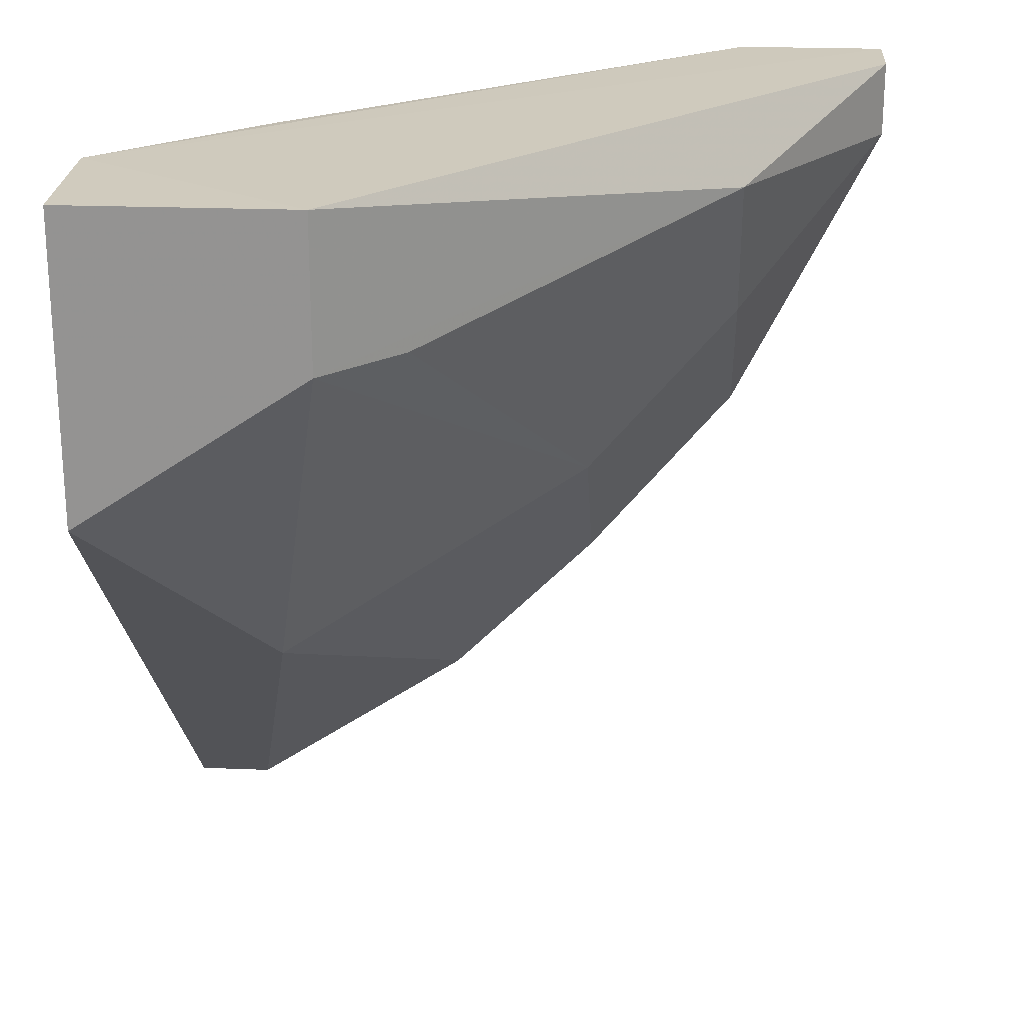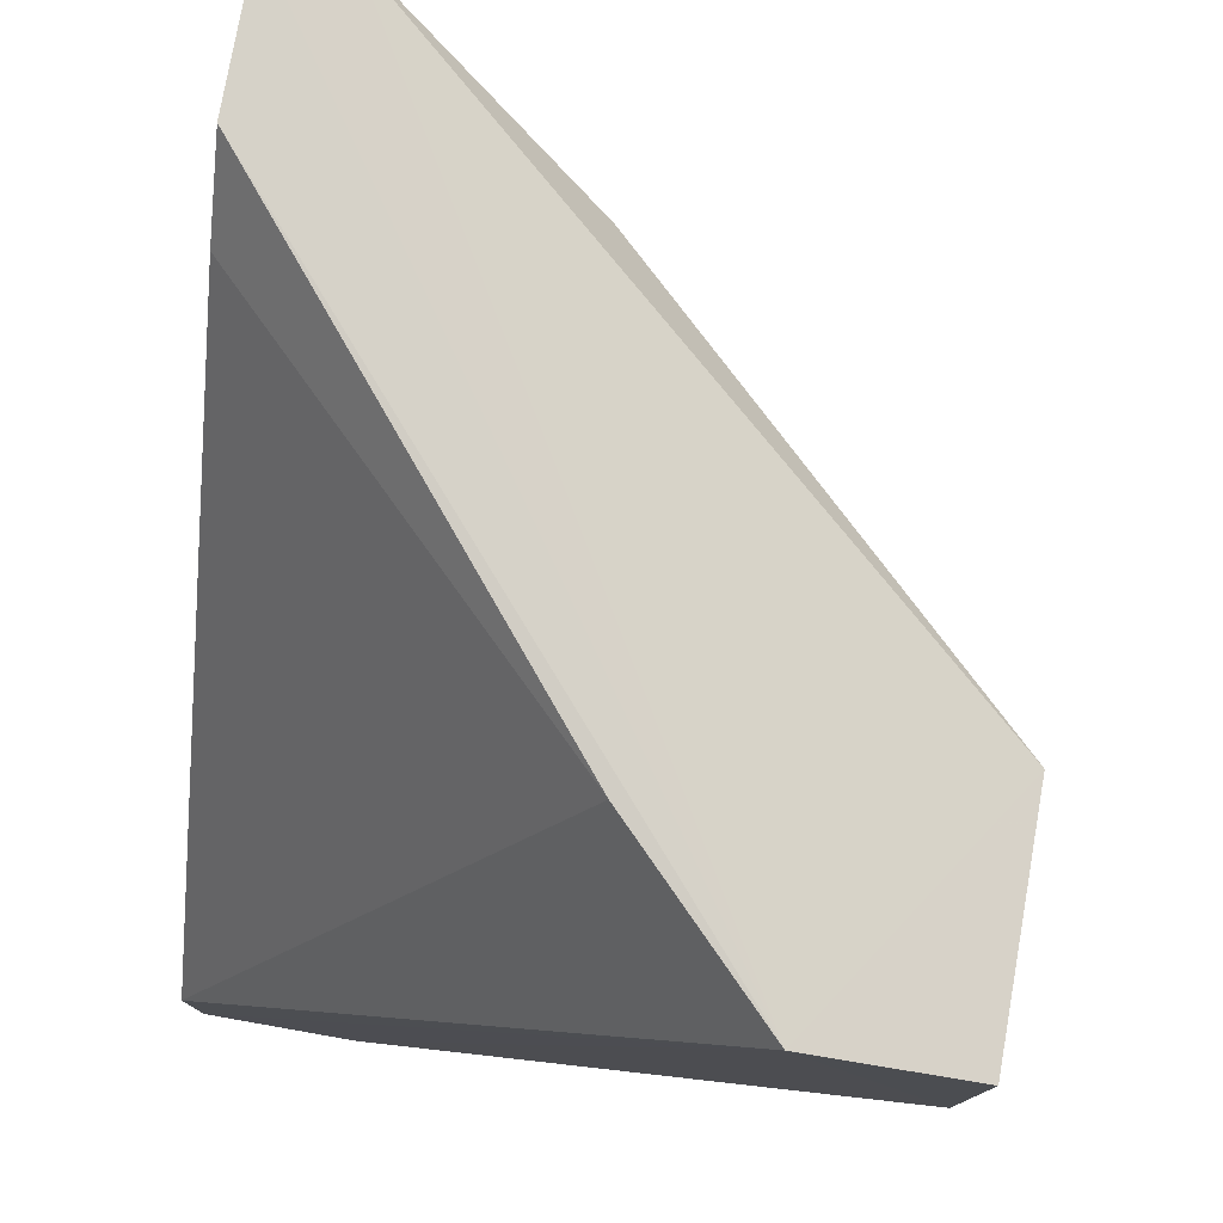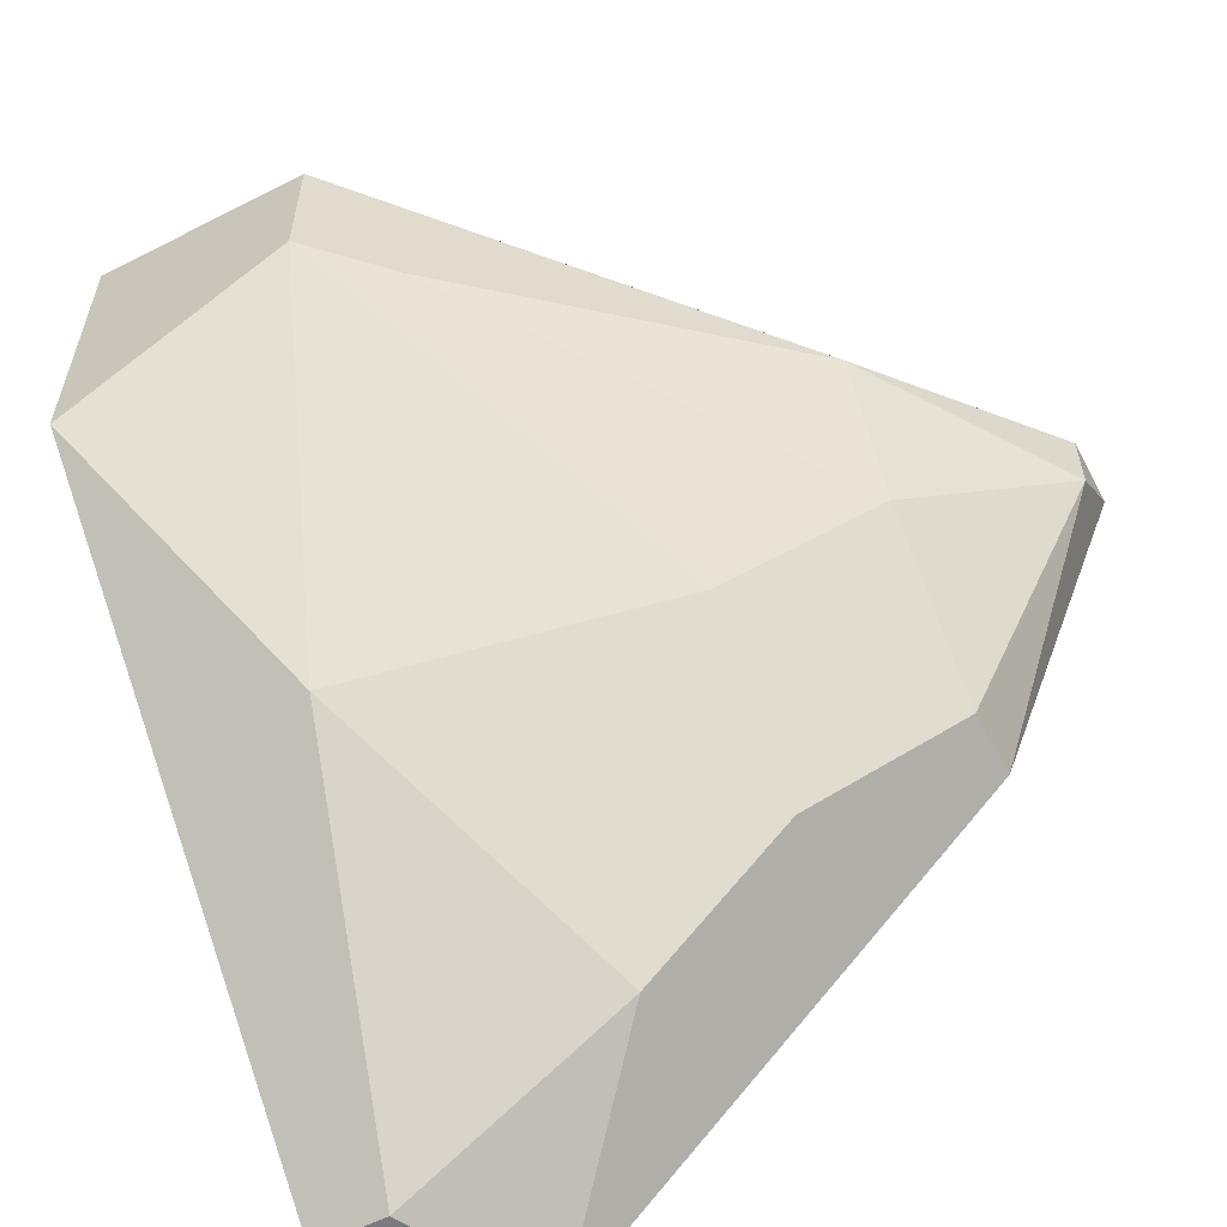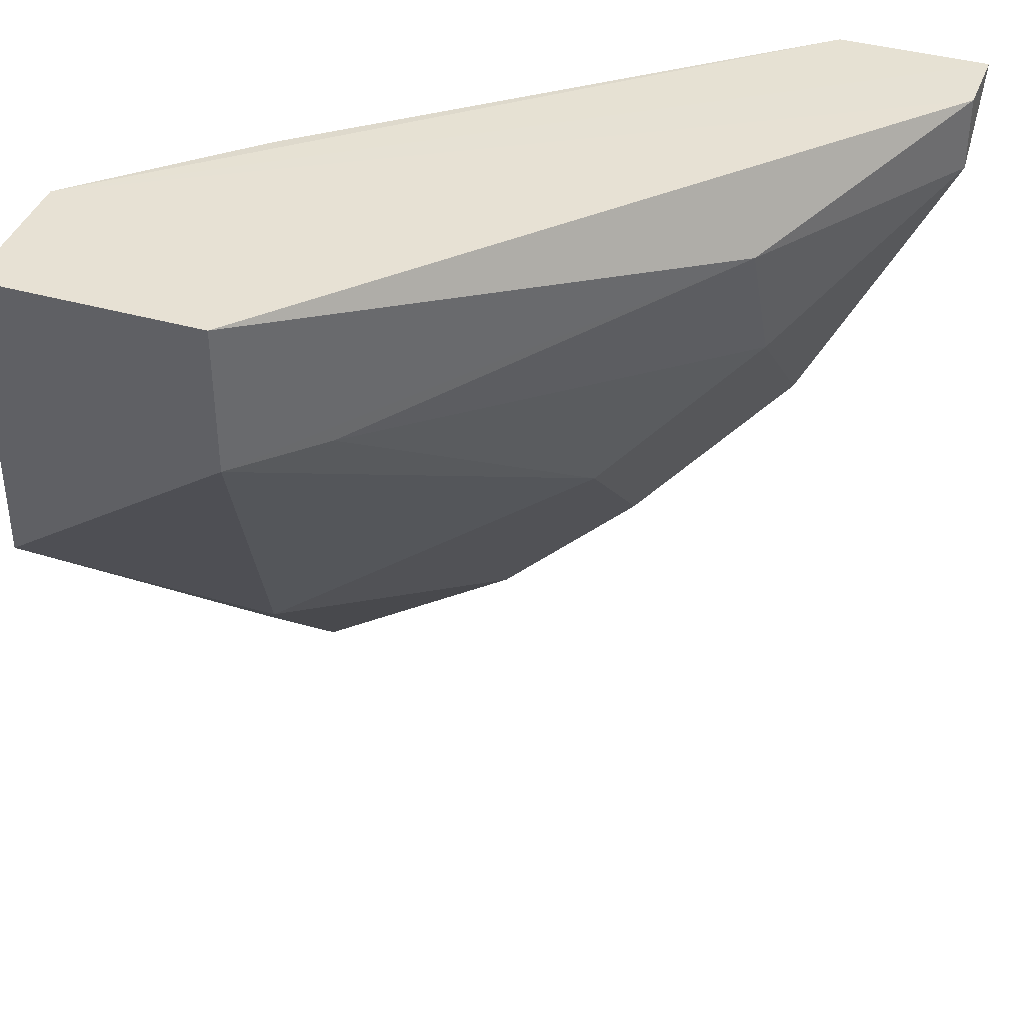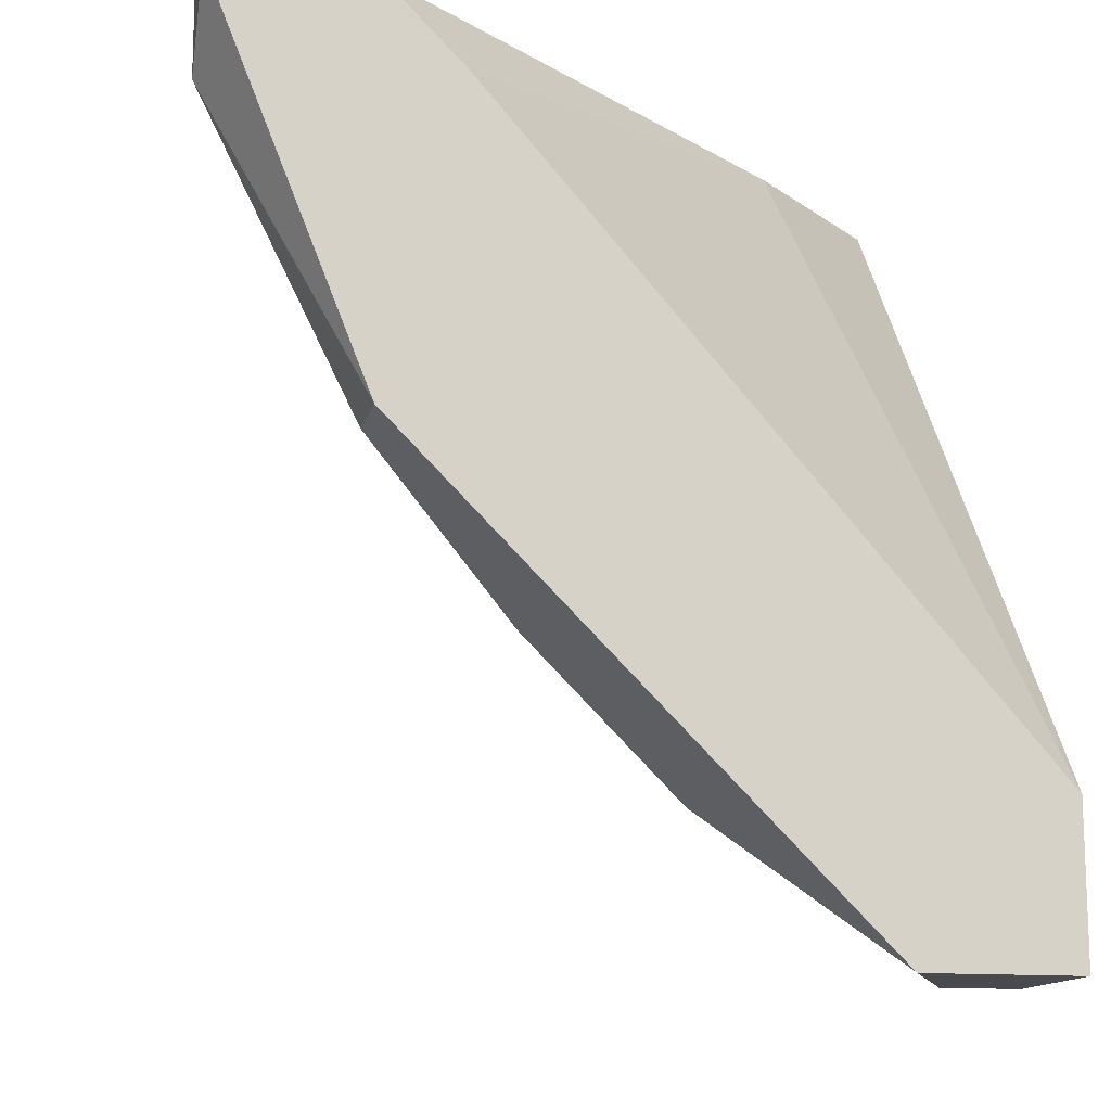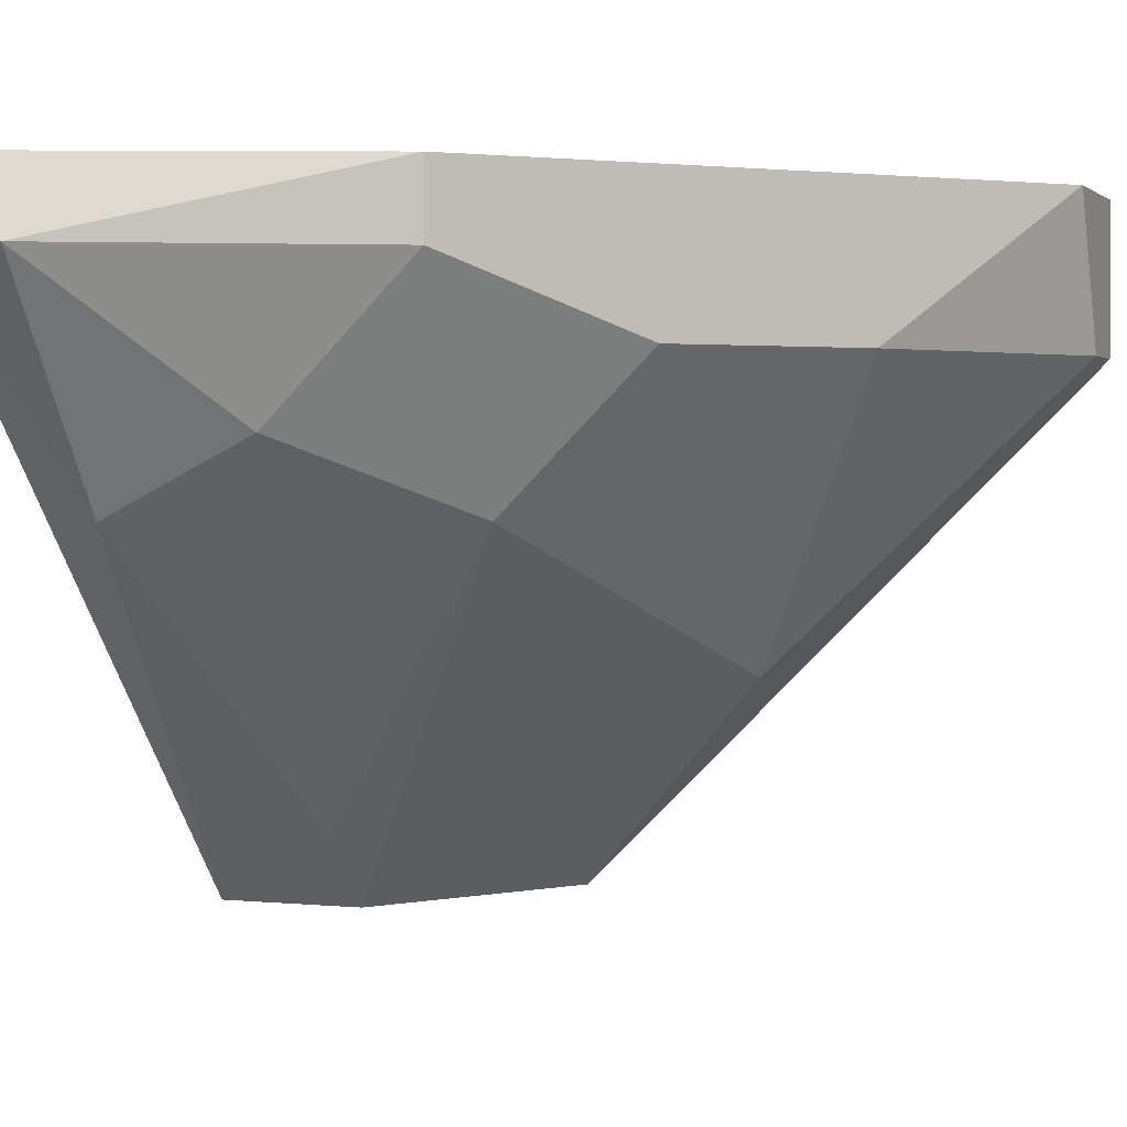
<metadata>
{"format":"obj","ext":"obj","renderer":"f3d","projection":"perspective","resolution":1024,"background":"white","views":[{"elev":22.7,"azim":3.9,"up":"+Z"},{"elev":77.5,"azim":-80.0,"up":"+Z"},{"elev":-58.3,"azim":27.8,"up":"+Z"},{"elev":39.0,"azim":19.8,"up":"+Z"},{"elev":-13.4,"azim":167.4,"up":"+Z"},{"elev":1.7,"azim":110.3,"up":"+Y"}]}
</metadata>
<code>
v 0.02127 -0.2515 -0.1344
v 0.1063 -0.1878 -0.05997
v 0.1063 -0.1984 -0.05997
v -0.000274 -0.2623 -0.05967
v 0 -0.1878 -0.1769
v 0.03189 -0.2834 -0.05997
v 0.06377 -0.209 -0.1344
v 0 -0.2834 -0.1025
v 0.07441 -0.1878 -0.07061
v 0.04254 -0.2728 -0.08124
v 0 -0.1878 -0.1556
v 0.02127 -0.1878 -0.1769
v 0.01064 -0.209 -0.1769
v 0.08504 -0.1984 -0.1131
v 0.08504 -0.2303 -0.07061
v 0.06377 -0.2303 -0.1131
v 0 -0.2834 -0.05997
v 0.02127 -0.2409 -0.05997
v 0.08504 -0.1878 -0.1131
v 0.03189 -0.2834 -0.08124
v 0 -0.209 -0.1769
v 0.04254 -0.209 -0.1556
v 0.08504 -0.1878 -0.05997
v 0.08504 -0.2197 -0.09188
v 0.1063 -0.1984 -0.07061
f 15 24 25
f 3 2 4
f 3 4 6
f 2 5 9
f 5 4 11
f 9 5 11
f 5 2 12
f 1 8 13
f 5 12 13
f 3 6 15
f 7 14 16
f 6 4 17
f 4 8 17
f 8 6 17
f 11 4 18
f 9 11 18
f 12 2 19
f 8 1 20
f 6 8 20
f 15 6 20
f 10 15 20
f 1 16 20
f 16 10 20
f 4 5 21
f 8 4 21
f 13 8 21
f 5 13 21
f 13 12 22
f 1 13 22
f 14 7 22
f 16 1 22
f 7 16 22
f 12 19 22
f 19 14 22
f 4 2 23
f 2 9 23
f 18 4 23
f 9 18 23
f 15 10 24
f 16 14 24
f 10 16 24
f 2 3 25
f 3 15 25
f 19 2 25
f 14 19 25
f 24 14 25

</code>
